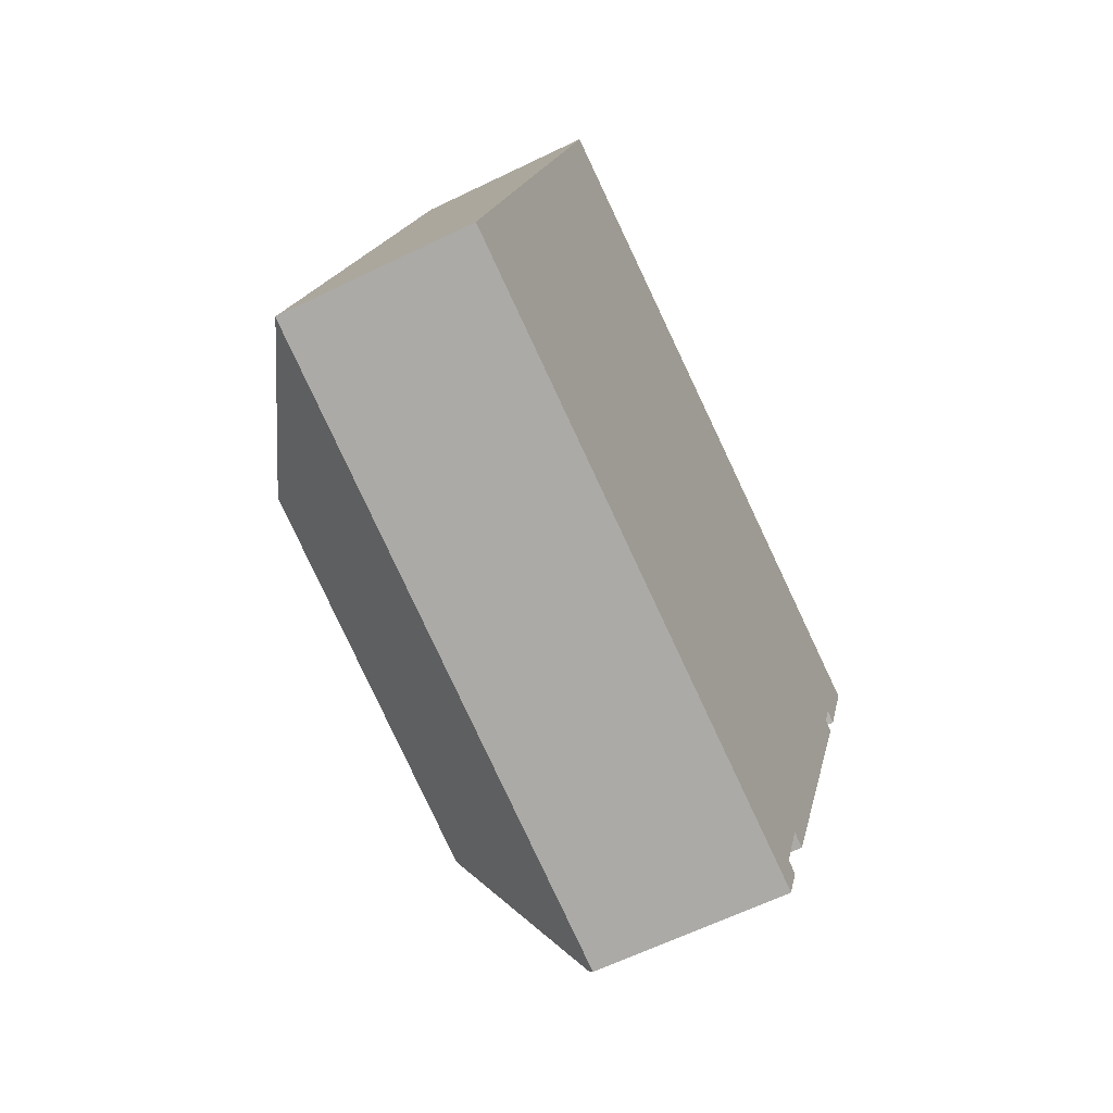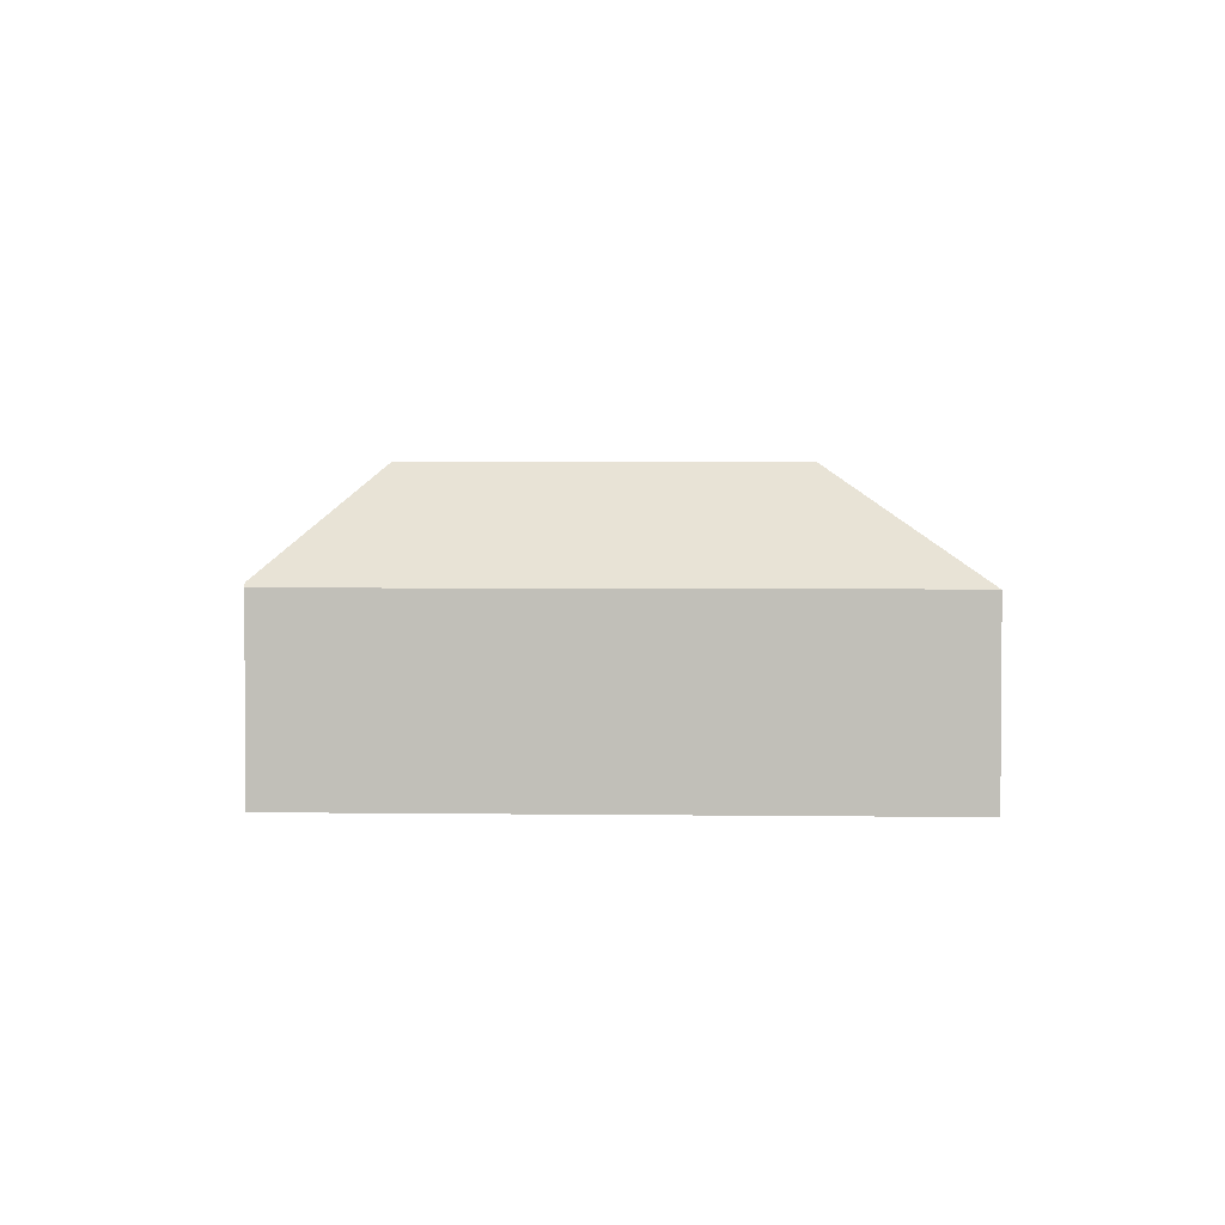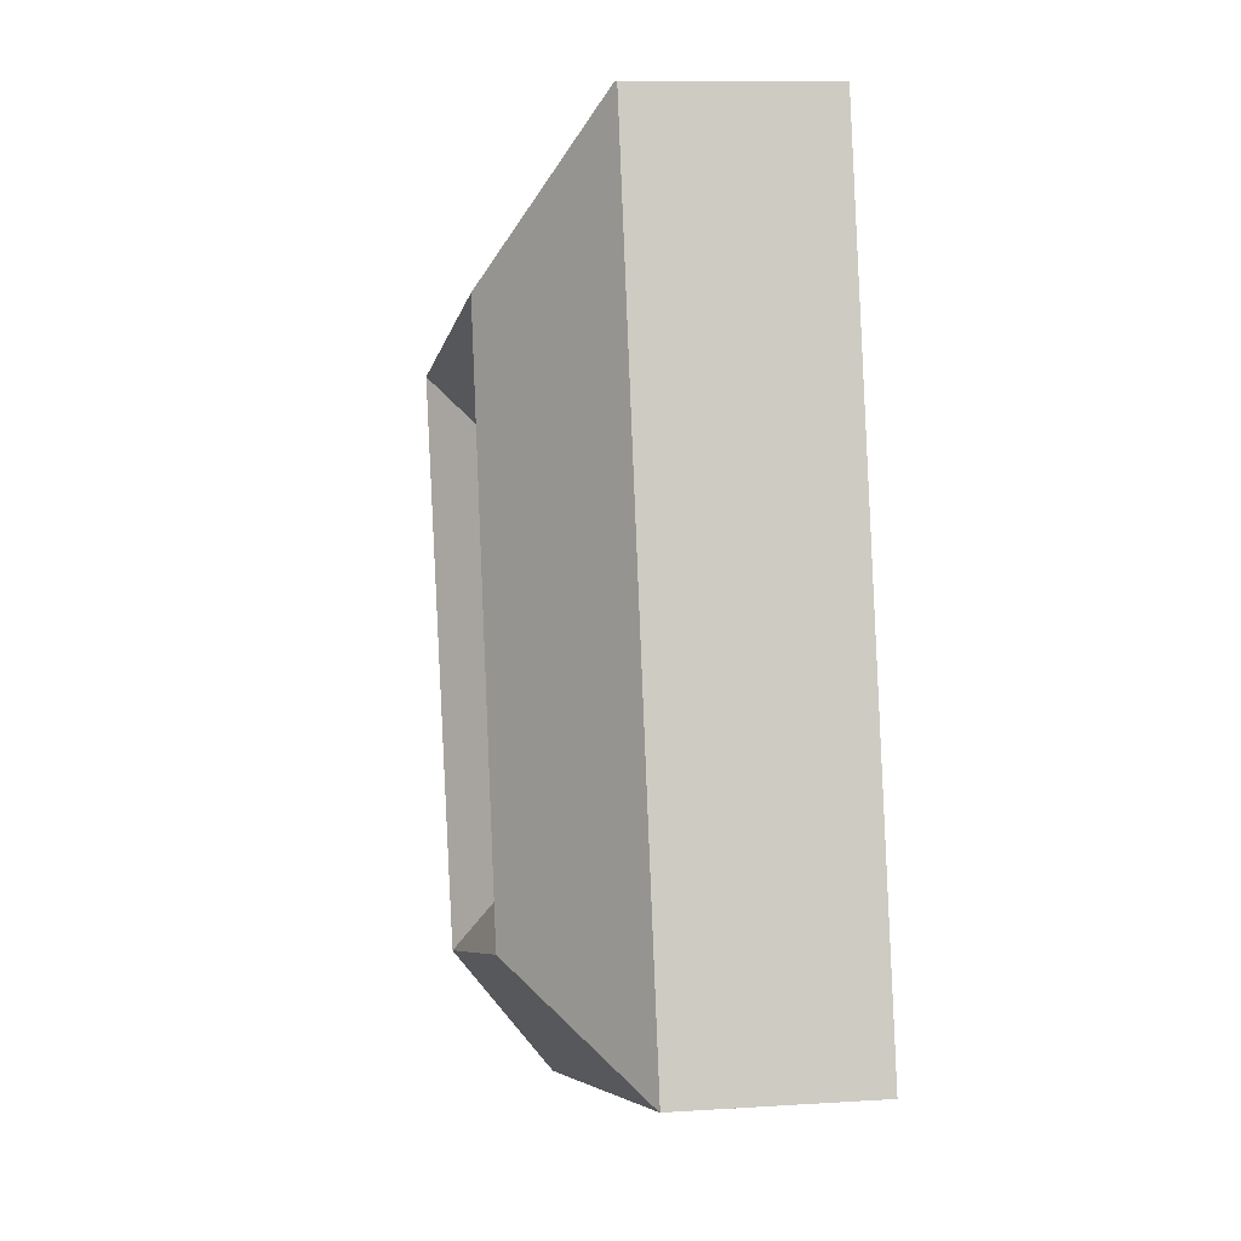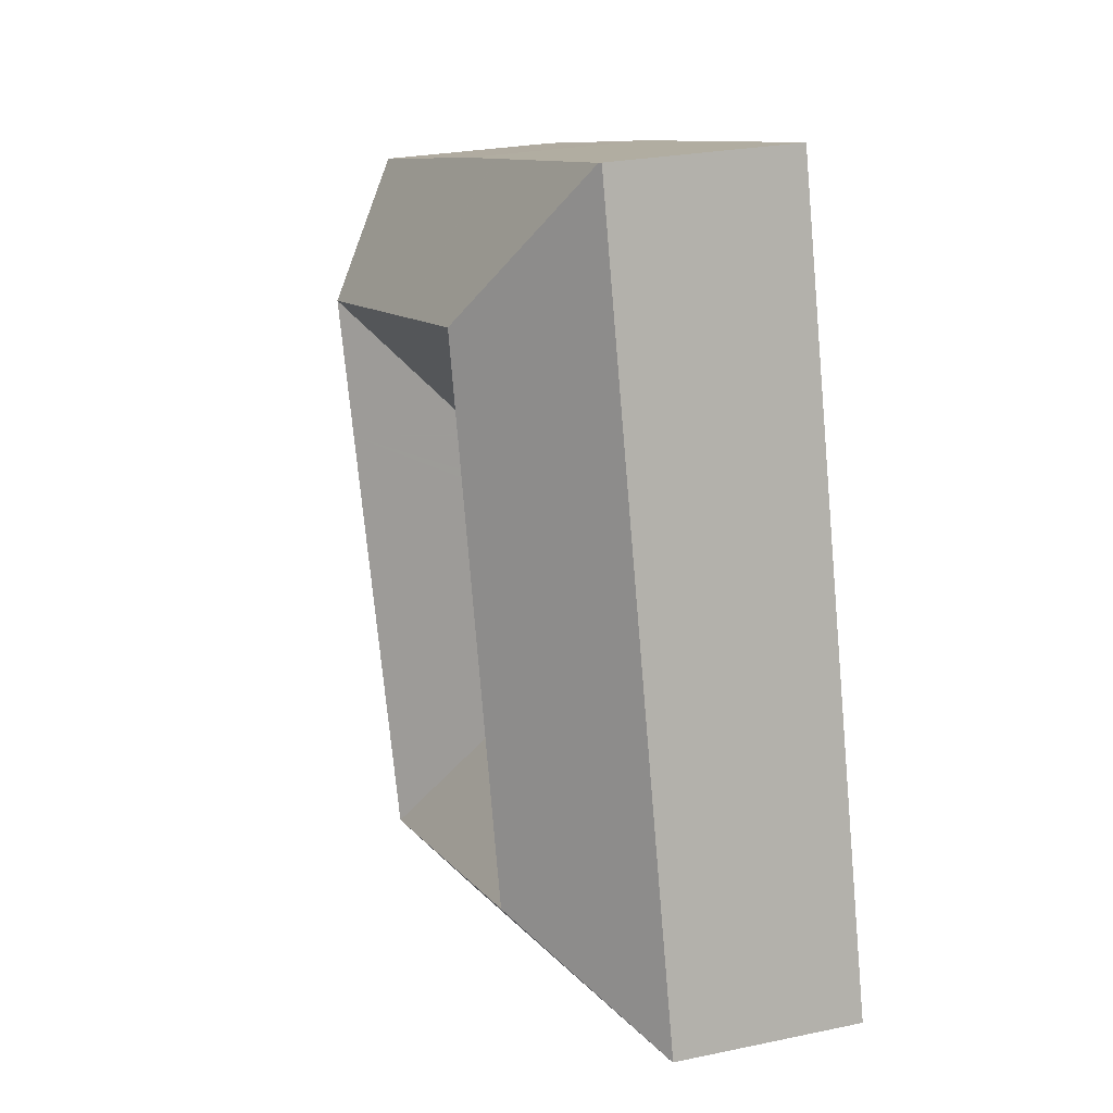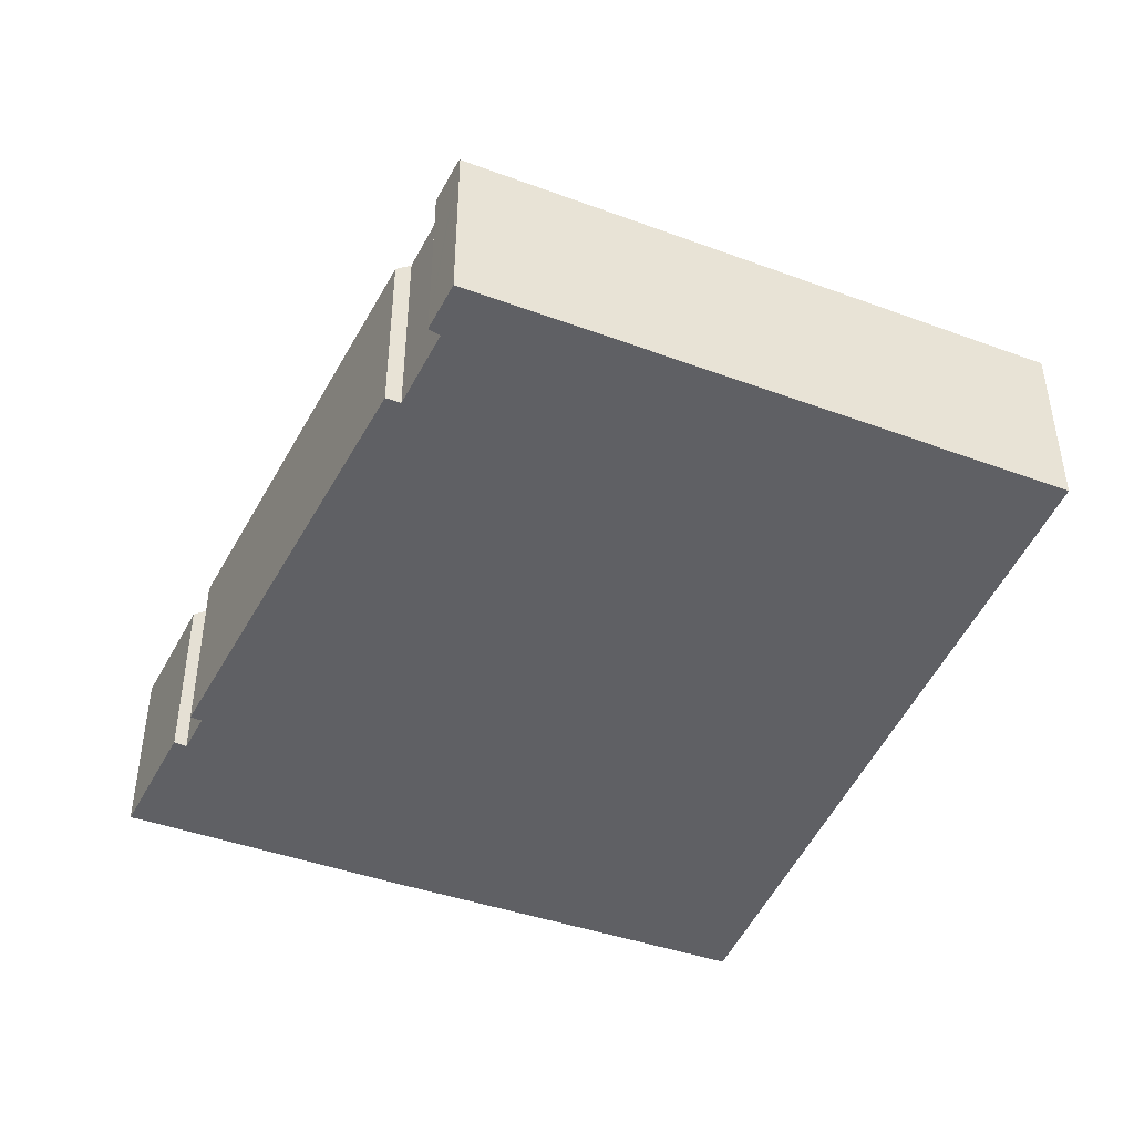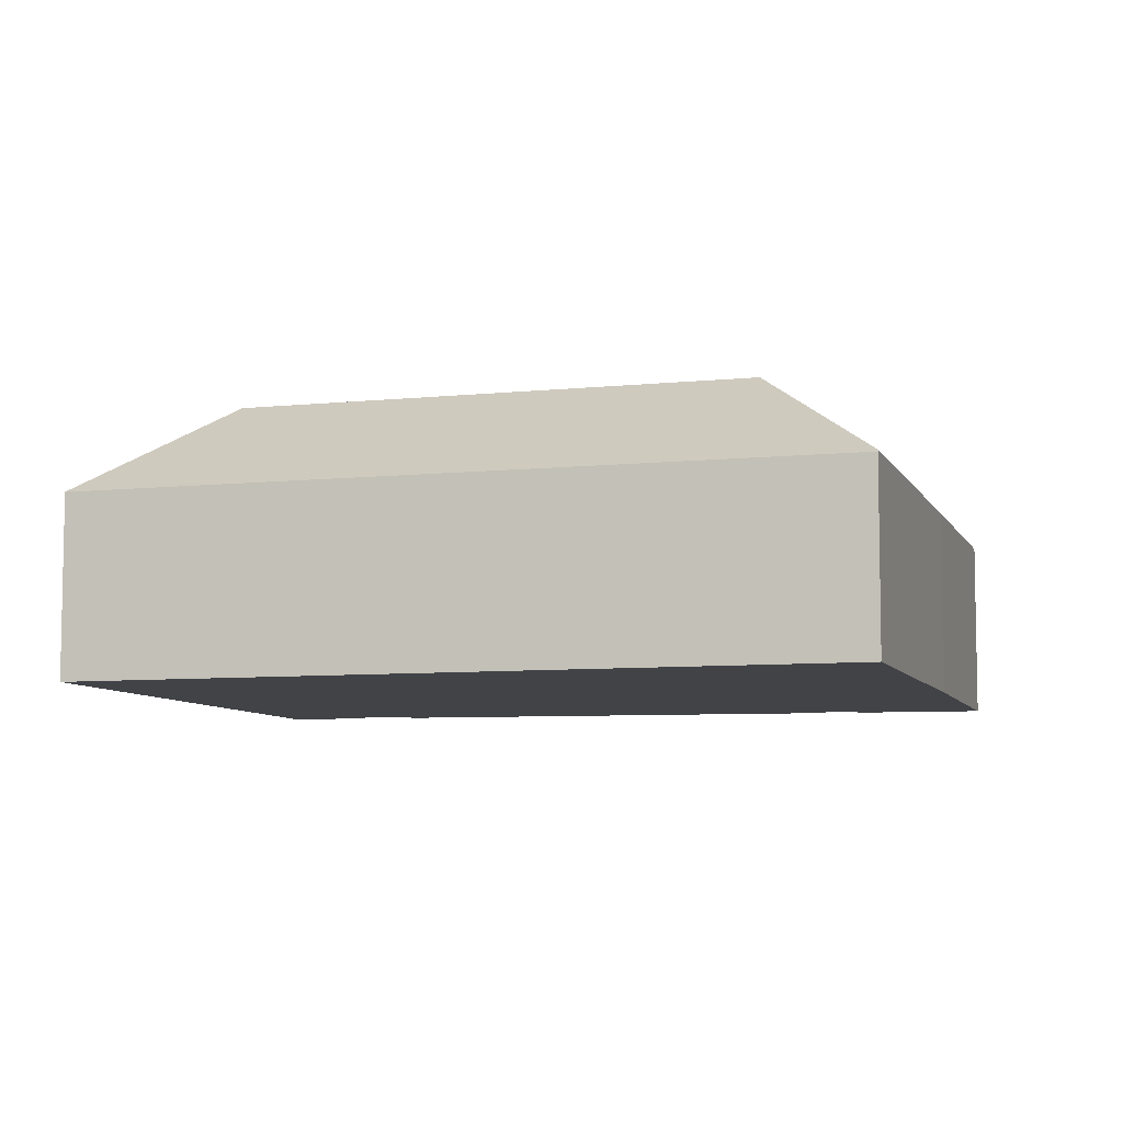
<metadata>
{"format":"obj","ext":"obj","renderer":"f3d","projection":"perspective","resolution":1024,"background":"white","views":[{"elev":-62.6,"azim":-63.7,"up":"+Z"},{"elev":3.0,"azim":-160.5,"up":"+Y"},{"elev":10.8,"azim":-99.2,"up":"+Z"},{"elev":25.2,"azim":-108.9,"up":"+Z"},{"elev":-45.3,"azim":173.4,"up":"+Y"},{"elev":-7.2,"azim":-58.2,"up":"+Y"}]}
</metadata>
<code>
v  8.062 7.283 29.88
v  7.219 7.207 27.14
v  7.957 7.208 29.91
v  12.23 11.25 23.25
v  5.183 7.207 19.48
v  10.82 11.25 17.94
v  3.632 7.207 13.65
v  8.078 11.25 7.637
v  2.475 7.207 9.305
v  1.391 7.208 5.228
v  6.827 11.25 2.936
v  0 7.208 4.414e-16
v  0.021 7.223 -0.006
v  27.97 11.25 18.95
v  28.56 7.251 24.32
v  34.19 7.283 22.74
v  25.32 7.23 25.24
v  23.45 11.25 20.18
v  22.81 7.213 25.95
v  17.96 11.25 21.68
v  19.34 7.229 26.87
v  19.3 7.229 26.88
v  8.759 7.279 29.7
v  23.15 7.381 -6.699
v  23.34 7.853 -4.643
v  23.81 7.403 -4.864
v  20.52 11.25 -1.143
v  24.48 7.897 -1.422
v  22.22 11.25 3.426
v  25.07 7.358 -1.596
v  26.49 7.338 2.154
v  26.05 11.25 13.78
v  30.42 7.283 12.58
v  31.31 7.682 16.29
v  31.91 7.694 17.94
v  34.21 7.265 22.73
v  32.41 7.226 17.74
v  31.76 7.264 16.12
v  23.09 7.223 -6.876
v  14.37 7.223 -4.28
v  16.03 11.25 0.195
v  12.53 11.25 1.239
v  12.41 7.223 -3.695
v  11.3 7.223 -3.366
v  17.69 7.227 4.664
v  17.79 7.228 4.634
v  13.76 7.198 5.871
v  13.68 7.198 5.896
v  16.47 7.213 16.5
v  16.1 7.483 16.6
v  16.07 7.483 16.51
v  14.6 7.47 10.89
v  14.69 7.4 10.85
v  13.36 7.439 6.064
v  13.34 7.44 5.999
v  16.58 7.213 16.47
v  21.56 7.214 15.11
v  21.65 7.214 15.09
v  18.46 7.845 4.428
v  21.76 7.315 15.06
v  21.72 7.311 14.96
v  21.09 7.246 13.47
v  21.75 7.882 13.19
v  18.5 7.846 4.533
v  34.19 -1.392e-15 22.74
v  34.21 -1.392e-15 22.73
v  31.31 -9.973e-16 16.29
v  31.76 -9.871e-16 16.12
v  7.957 -1.832e-15 29.91
v  8.062 -1.83e-15 29.88
v  8.759 -1.818e-15 29.7
v  19.3 -1.646e-15 26.88
v  19.34 -1.645e-15 26.87
v  22.81 -1.589e-15 25.95
v  25.32 -1.545e-15 25.24
v  28.56 -1.489e-15 24.32
v  32.41 -1.086e-15 17.74
v  31.91 -1.099e-15 17.94
v  30.42 -7.704e-16 12.58
v  26.49 -1.319e-16 2.154
v  25.07 9.773e-17 -1.596
v  24.48 8.707e-17 -1.422
v  23.34 2.843e-16 -4.643
v  23.81 2.978e-16 -4.864
v  23.09 4.21e-16 -6.876
v  23.15 4.102e-16 -6.699
v  14.37 2.621e-16 -4.28
v  12.41 2.263e-16 -3.695
v  11.3 2.061e-16 -3.366
v  0.021 3.674e-19 -0.006
v  0 0 0
v  1.391 -3.201e-16 5.228
v  2.475 -5.698e-16 9.305
v  3.632 -8.361e-16 13.65
v  5.183 -1.193e-15 19.48
v  7.219 -1.662e-15 27.14
v  16.47 -1.01e-15 16.5
v  16.1 -1.017e-15 16.6
v  16.58 -1.009e-15 16.47
v  21.56 -9.252e-16 15.11
v  21.65 -9.238e-16 15.09
v  21.76 -9.219e-16 15.06
v  21.72 -9.162e-16 14.96
v  21.09 -8.246e-16 13.47
v  21.75 -8.075e-16 13.19
v  18.5 -2.776e-16 4.533
v  18.46 -2.711e-16 4.428
v  17.79 -2.838e-16 4.634
v  17.69 -2.856e-16 4.664
v  13.76 -3.595e-16 5.871
v  13.68 -3.61e-16 5.896
v  13.34 -3.673e-16 5.999
v  14.6 -6.666e-16 10.89
v  14.69 -6.646e-16 10.85
v  13.36 -3.713e-16 6.064
v  16.07 -1.011e-15 16.51
g defaultobject
f 1 2 3
f 2 1 4
f 2 4 5
f 5 4 6
f 5 6 7
f 7 6 8
f 7 8 9
f 9 8 10
f 10 8 11
f 10 11 12
f 12 11 13
f 14 15 16
f 15 14 17
f 17 14 18
f 17 18 19
f 19 18 20
f 19 20 21
f 21 20 22
f 22 20 23
f 23 20 4
f 23 4 1
f 24 25 26
f 25 24 27
f 25 27 28
f 28 27 29
f 28 29 30
f 30 29 31
f 31 29 32
f 31 32 33
f 33 32 14
f 33 14 34
f 34 14 35
f 35 14 16
f 35 36 37
f 36 35 16
f 38 33 34
f 39 27 24
f 27 39 40
f 27 40 41
f 41 40 42
f 42 40 43
f 42 43 44
f 42 44 13
f 42 13 11
f 27 45 46
f 45 27 47
f 47 27 48
f 48 27 41
f 48 41 11
f 11 41 42
f 49 50 4
f 50 6 4
f 6 50 51
f 6 51 8
f 8 51 52
f 8 52 53
f 8 53 54
f 8 54 11
f 11 54 55
f 11 55 48
f 4 56 49
f 56 4 57
f 57 4 20
f 57 20 58
f 58 20 18
f 58 18 14
f 46 59 27
f 29 27 59
f 32 60 14
f 58 14 60
f 61 60 32
f 62 61 32
f 63 62 32
f 29 63 32
f 64 63 29
f 59 64 29
f 65 36 16
f 36 65 66
f 67 38 34
f 38 67 68
f 69 1 3
f 1 69 23
f 23 69 22
f 22 69 70
f 22 70 71
f 22 71 72
f 22 72 21
f 21 72 19
f 19 72 73
f 19 73 74
f 19 74 17
f 17 74 15
f 15 74 75
f 15 75 16
f 16 75 76
f 16 76 65
f 66 37 36
f 37 66 77
f 78 34 35
f 34 78 67
f 68 33 38
f 33 68 79
f 33 79 31
f 31 79 80
f 31 80 30
f 30 80 81
f 82 25 28
f 25 82 83
f 84 24 26
f 24 84 39
f 39 84 85
f 85 84 86
f 37 78 35
f 78 37 77
f 30 82 28
f 82 30 81
f 85 40 39
f 40 85 87
f 40 87 43
f 43 87 44
f 44 87 13
f 13 87 88
f 13 88 89
f 13 89 90
f 13 90 12
f 12 90 91
f 83 26 25
f 26 83 84
f 91 10 12
f 10 91 92
f 10 92 9
f 9 92 93
f 9 93 7
f 7 93 94
f 7 94 5
f 5 94 95
f 5 95 2
f 2 95 96
f 2 96 3
f 3 96 69
f 50 97 98
f 97 50 49
f 97 49 99
f 99 49 100
f 100 49 56
f 100 56 57
f 100 57 101
f 101 57 102
f 102 57 58
f 102 58 60
f 61 102 60
f 102 61 62
f 102 62 103
f 103 62 104
f 105 62 63
f 62 105 104
f 64 105 63
f 105 64 59
f 105 59 106
f 106 59 107
f 59 108 107
f 108 59 46
f 108 46 109
f 109 46 110
f 110 46 45
f 110 45 47
f 110 47 111
f 111 47 112
f 112 47 48
f 112 48 55
f 113 53 52
f 53 113 114
f 54 112 55
f 112 54 53
f 112 53 115
f 115 53 114
f 98 51 50
f 51 98 52
f 52 98 113
f 113 98 116
f 87 83 82
f 83 87 85
f 83 85 86
f 83 86 84
f 91 78 92
f 78 91 67
f 67 91 68
f 68 91 79
f 79 91 90
f 79 90 89
f 79 89 80
f 80 89 88
f 80 88 87
f 80 87 82
f 80 82 81
f 96 70 69
f 70 96 71
f 71 96 72
f 72 96 95
f 72 95 73
f 73 95 74
f 74 95 94
f 74 94 75
f 75 94 76
f 76 94 93
f 76 93 65
f 65 93 92
f 65 92 66
f 66 92 78
f 66 78 77

</code>
